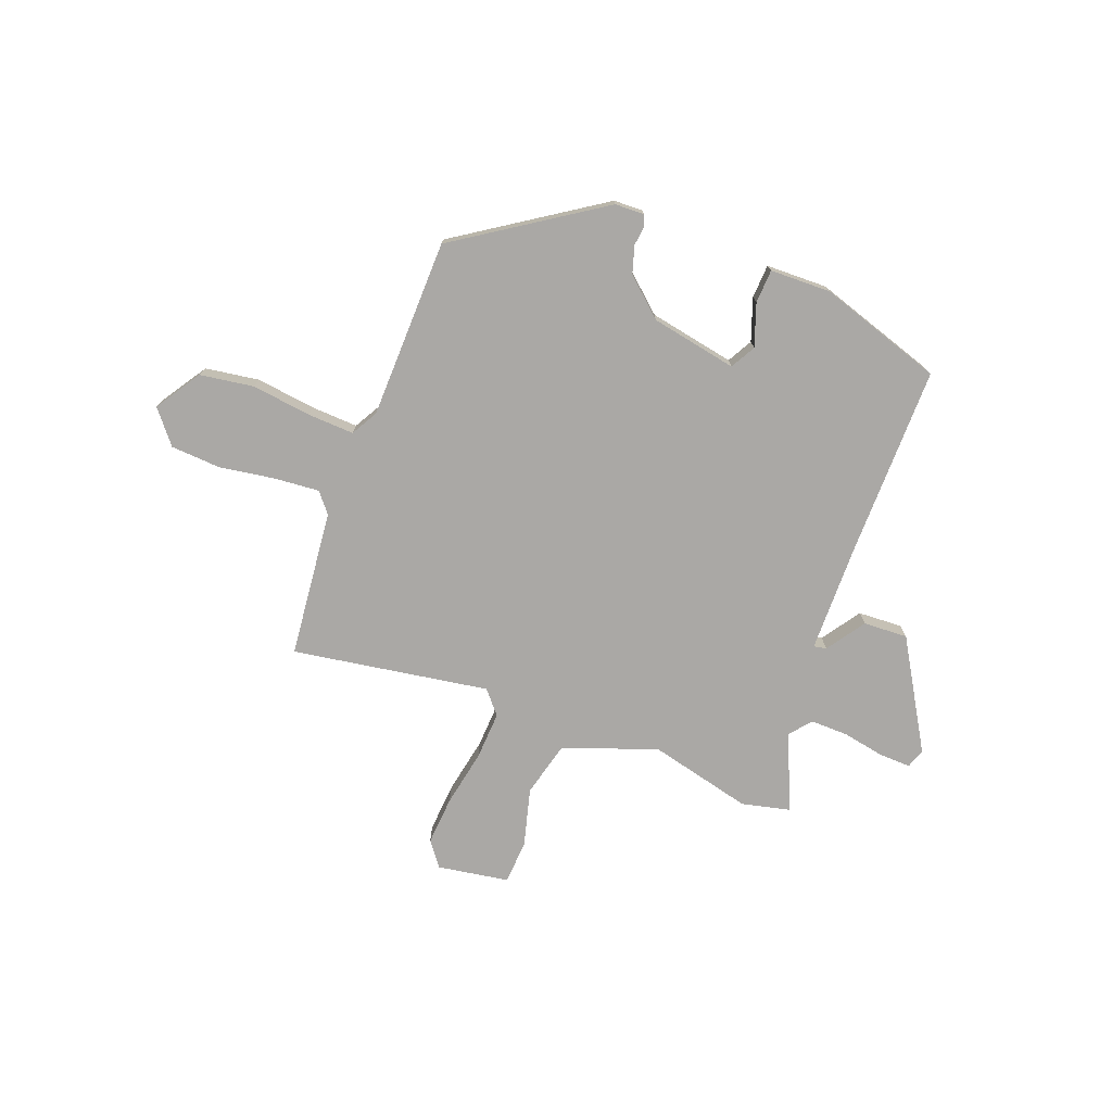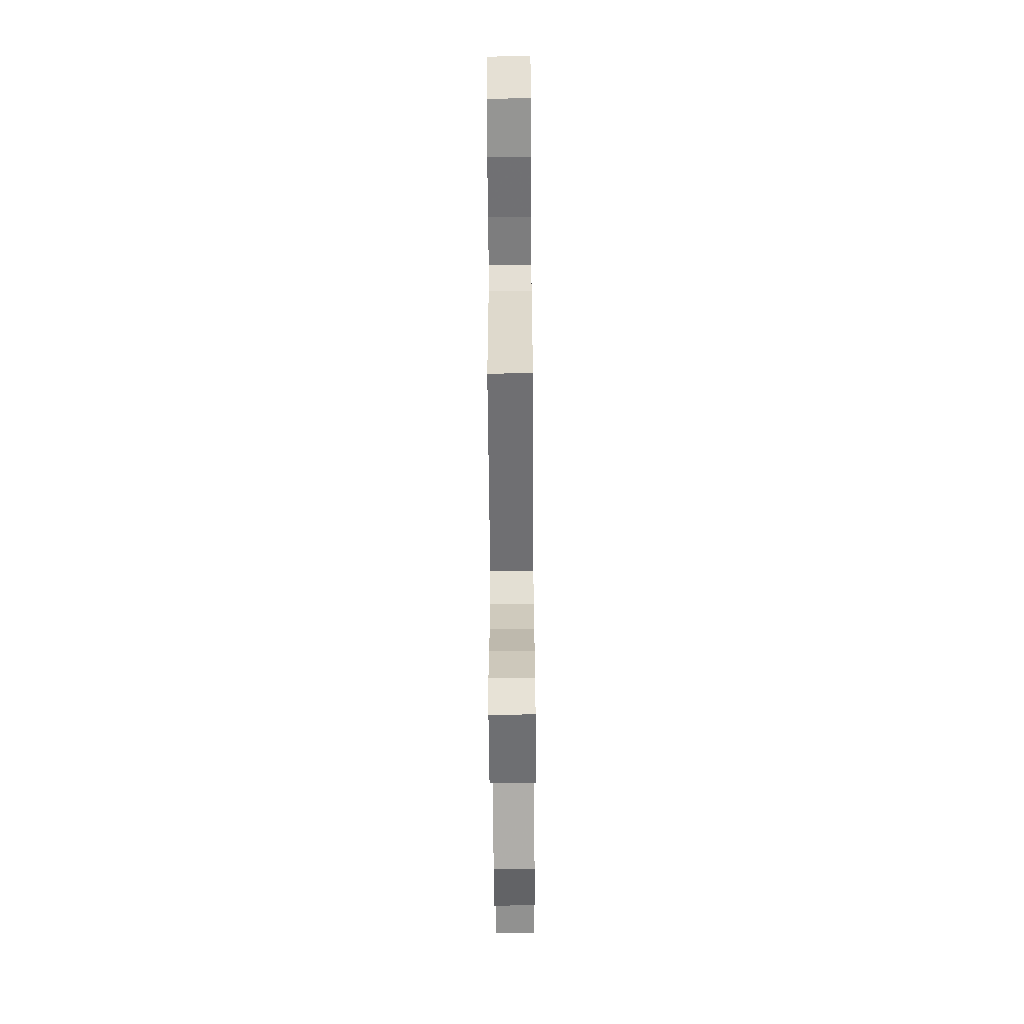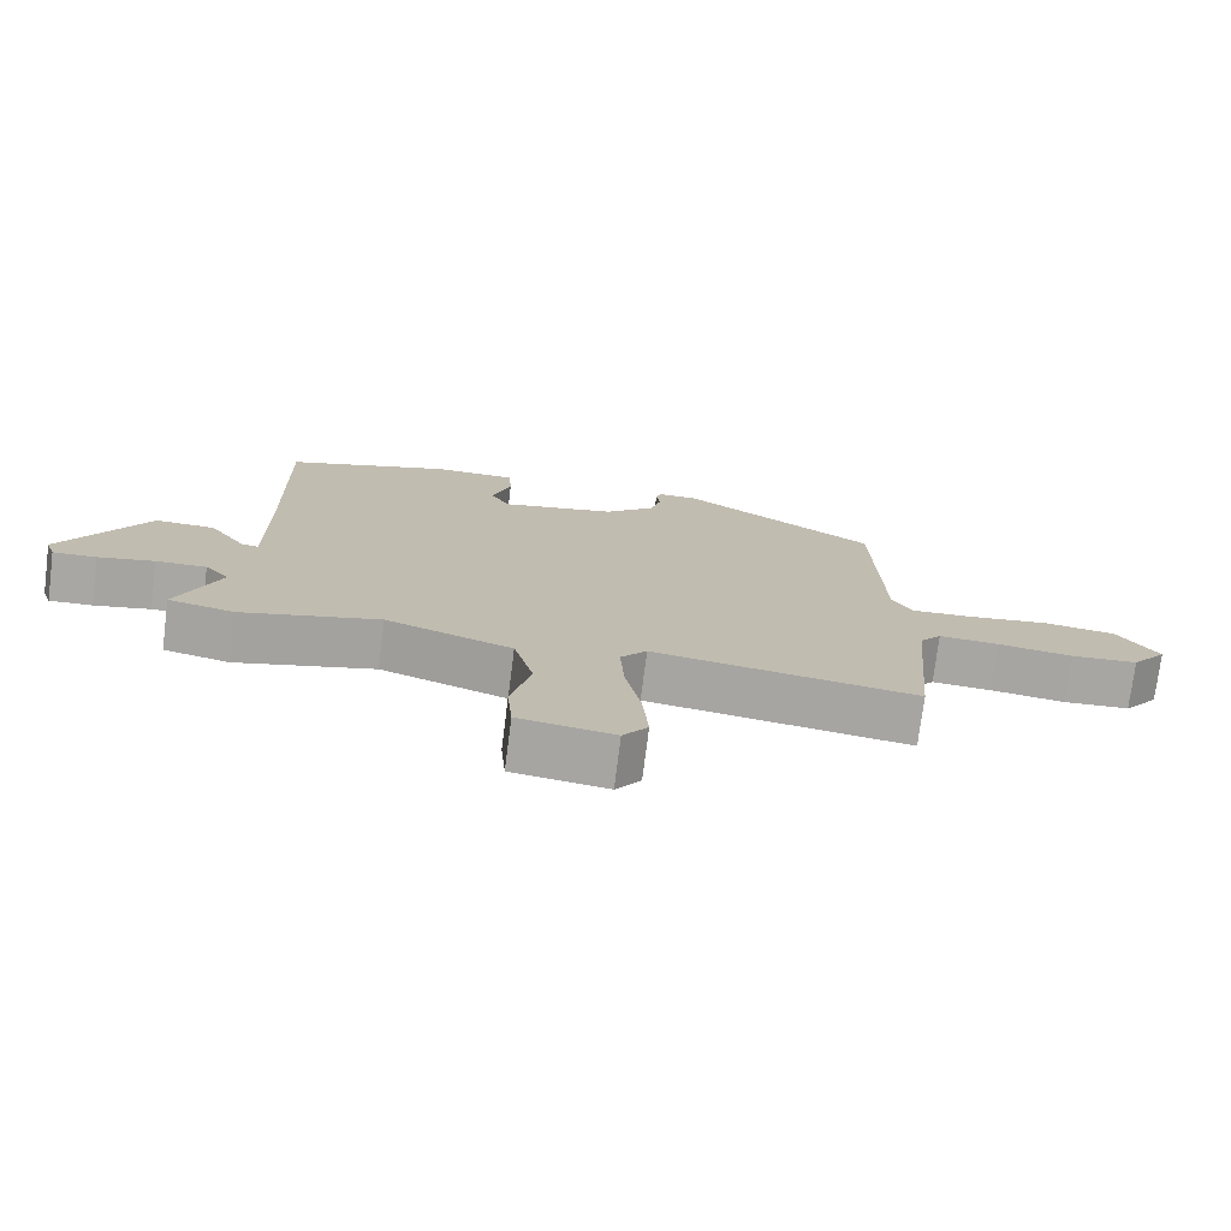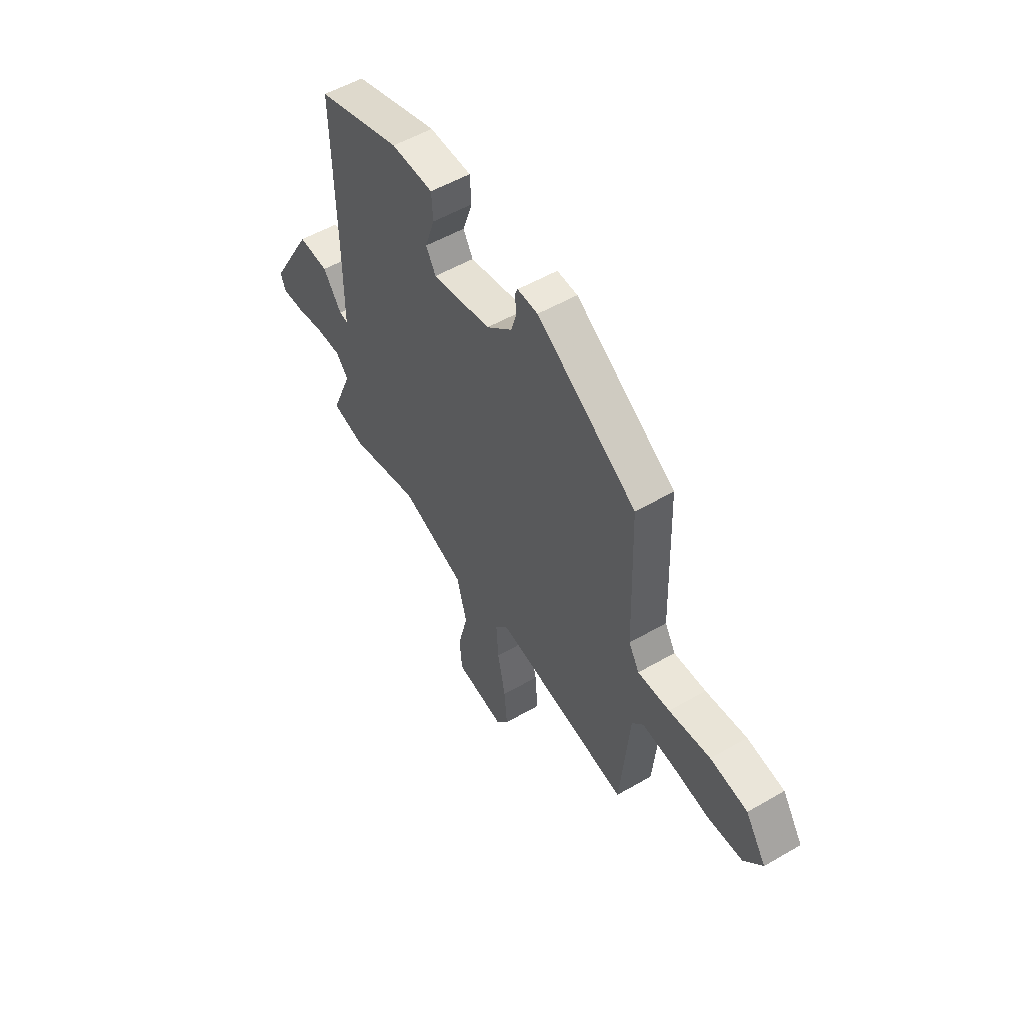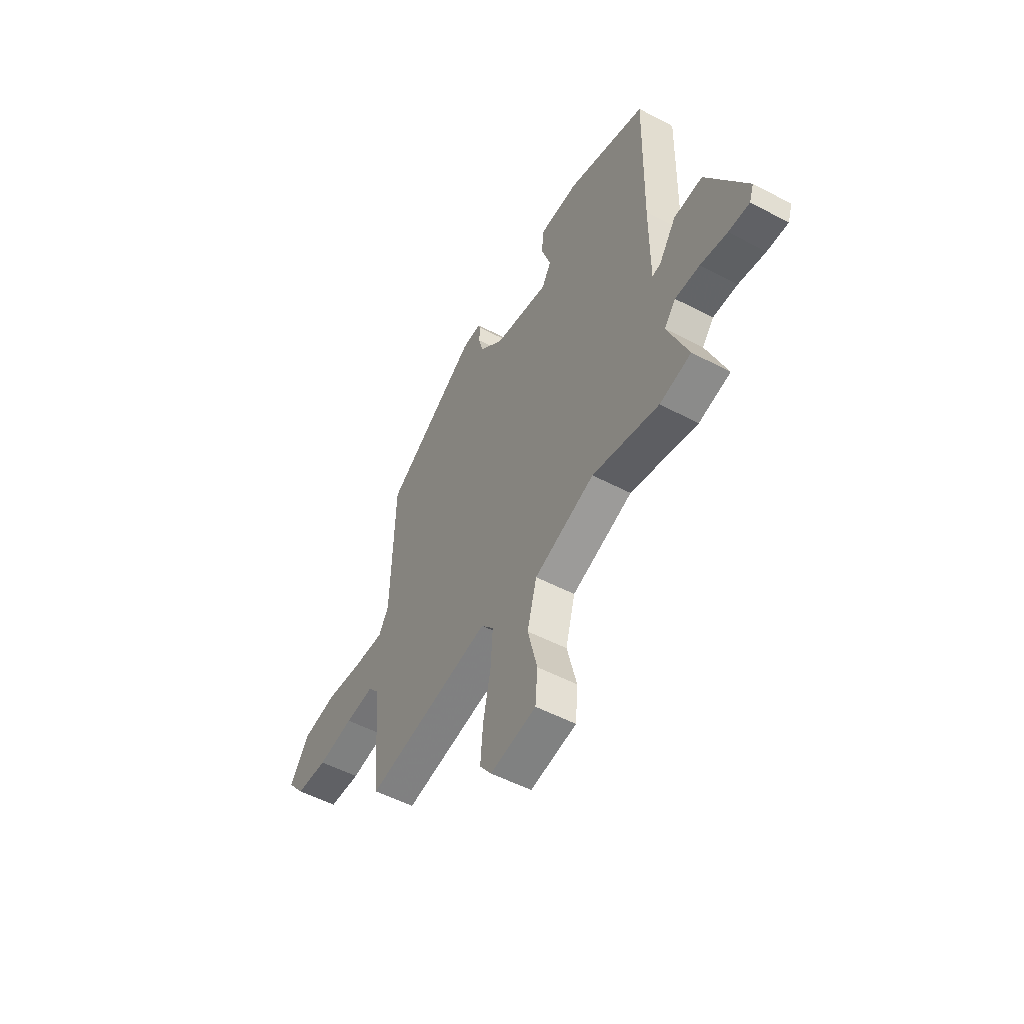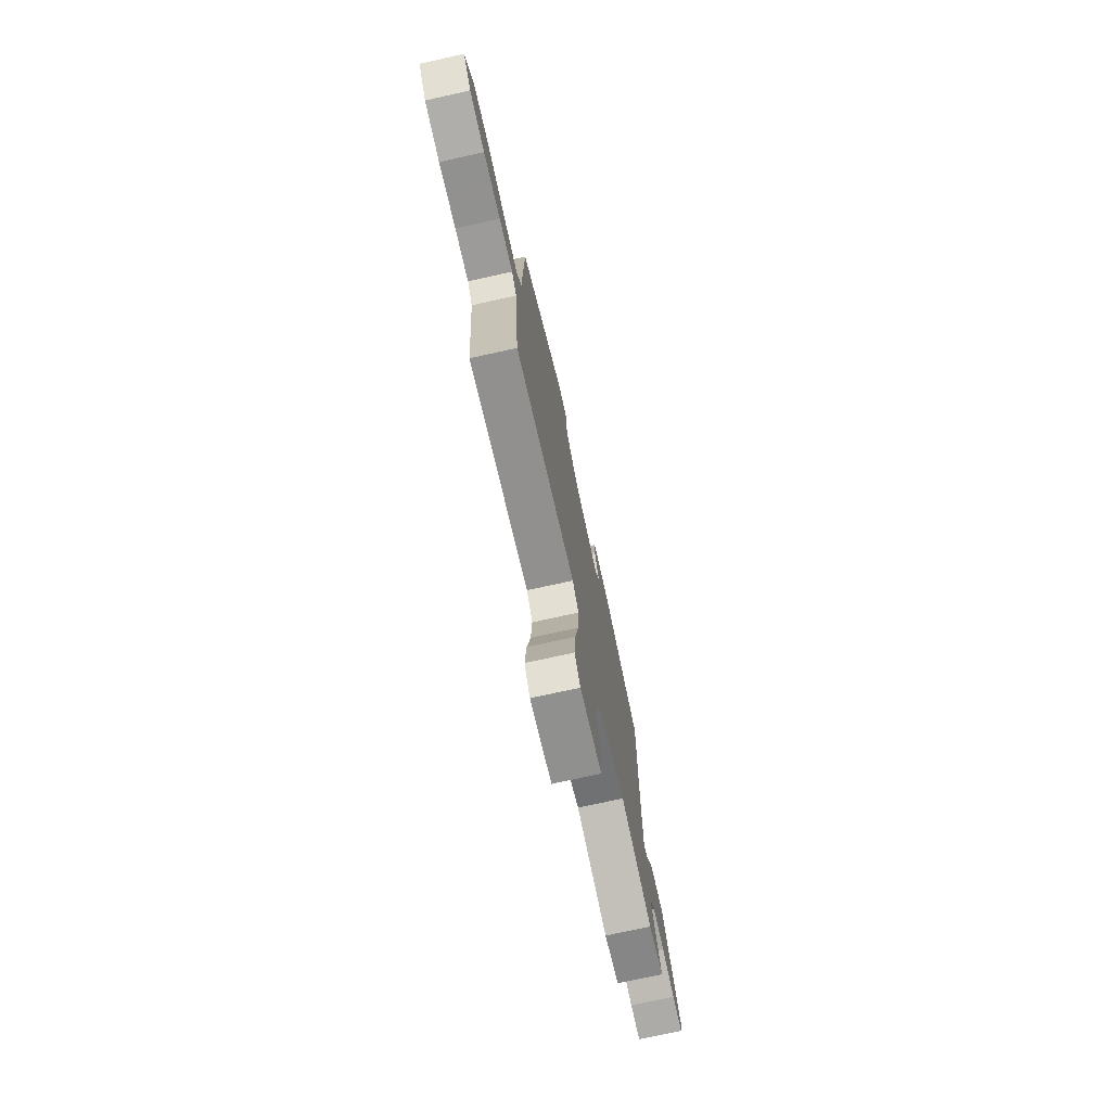
<metadata>
{"format":"obj","ext":"obj","renderer":"f3d","projection":"perspective","resolution":1024,"background":"white","views":[{"elev":-75.1,"azim":-20.0,"up":"+Y"},{"elev":-63.1,"azim":-89.6,"up":"+Z"},{"elev":-74.5,"azim":172.8,"up":"+Z"},{"elev":53.7,"azim":-121.7,"up":"+Z"},{"elev":-52.6,"azim":60.5,"up":"+Z"},{"elev":-73.7,"azim":-77.5,"up":"+Z"}]}
</metadata>
<code>
v 0.485 0.07 0.409
v 0.478 0.07 0.048
v 0.478 0.07 -0.158
v 0.502 0.07 -0.154
v 0.553 0.07 -0.082
v 0.637 0.07 -0.079
v 0.756 0.07 -0.285
v 0.743 0.07 -0.322
v 0.682 0.07 -0.319
v 0.603 0.07 -0.303
v 0.532 0.07 -0.301
v 0.498 0.07 -0.341
v 0.558 0.07 -0.487
v 0.466 0.07 -0.507
v 0.271 0.07 -0.457
v 0.093 0.07 -0.519
v 0.065 0.07 -0.623
v 0.093 0.07 -0.735
v 0.086 0.07 -0.817
v -0.049 0.07 -0.837
v -0.084 0.07 -0.79
v -0.076 0.07 -0.697
v -0.054 0.07 -0.59
v -0.048 0.07 -0.499
v -0.085 0.07 -0.455
v -0.458 0.07 -0.51
v -0.483 0.07 -0.23
v -0.514 0.07 -0.192
v -0.599 0.07 -0.198
v -0.705 0.07 -0.213
v -0.799 0.07 -0.206
v -0.849 0.07 -0.143
v -0.792 0.07 -0.058
v -0.69 0.07 -0.044
v -0.577 0.07 -0.06
v -0.489 0.07 -0.065
v -0.46 0.07 -0.015
v -0.449 0.07 0.325
v -0.175 0.07 0.501
v -0.119 0.07 0.502
v -0.111 0.07 0.482
v -0.116 0.07 0.444
v -0.101 0.07 0.392
v -0.03 0.07 0.328
v 0.132 0.07 0.295
v 0.159 0.07 0.342
v 0.132 0.07 0.422
v 0.136 0.07 0.486
v 0.252 0.07 0.487
v 0.485 0 0.409
v 0.478 0 0.048
v 0.478 0 -0.158
v 0.502 0 -0.154
v 0.553 0 -0.082
v 0.637 0 -0.079
v 0.756 0 -0.285
v 0.743 0 -0.322
v 0.682 0 -0.319
v 0.603 0 -0.303
v 0.532 0 -0.301
v 0.498 0 -0.341
v 0.558 0 -0.487
v 0.466 0 -0.507
v 0.271 0 -0.457
v 0.093 0 -0.519
v 0.065 0 -0.623
v 0.093 0 -0.735
v 0.086 0 -0.817
v -0.049 0 -0.837
v -0.084 0 -0.79
v -0.076 0 -0.697
v -0.054 0 -0.59
v -0.048 0 -0.499
v -0.085 0 -0.455
v -0.458 0 -0.51
v -0.483 0 -0.23
v -0.514 0 -0.192
v -0.599 0 -0.198
v -0.705 0 -0.213
v -0.799 0 -0.206
v -0.849 0 -0.143
v -0.792 0 -0.058
v -0.69 0 -0.044
v -0.577 0 -0.06
v -0.489 0 -0.065
v -0.46 0 -0.015
v -0.449 0 0.325
v -0.175 0 0.501
v -0.119 0 0.502
v -0.111 0 0.482
v -0.116 0 0.444
v -0.101 0 0.392
v -0.03 0 0.328
v 0.132 0 0.295
v 0.159 0 0.342
v 0.132 0 0.422
v 0.136 0 0.486
v 0.252 0 0.487
f 49 1 2
f 48 49 2
f 47 48 2
f 46 47 2
f 45 46 2 3
f 44 45 3
f 43 44 3
f 40 41 42
f 39 40 42
f 38 39 42
f 37 38 42
f 36 37 42 43
f 33 34 35
f 32 33 35
f 31 32 35
f 30 31 35
f 29 30 35
f 28 29 35 36
f 36 43 3
f 28 36 3
f 27 28 3
f 21 22 23
f 20 21 23
f 19 20 23
f 18 19 23
f 17 18 23
f 16 17 23 24
f 15 16 24 25
f 12 13 14 15
f 11 12 15 25
f 8 9 10
f 7 8 10
f 6 7 10
f 5 6 10
f 4 5 10
f 3 4 10 11
f 25 26 27
f 11 25 27
f 3 11 27
f 51 50 98
f 51 98 97
f 51 97 96
f 51 96 95
f 52 51 95 94
f 52 94 93
f 52 93 92
f 91 90 89
f 91 89 88
f 91 88 87
f 91 87 86
f 92 91 86 85
f 84 83 82
f 84 82 81
f 84 81 80
f 84 80 79
f 84 79 78
f 85 84 78 77
f 52 92 85
f 52 85 77
f 52 77 76
f 72 71 70
f 72 70 69
f 72 69 68
f 72 68 67
f 72 67 66
f 73 72 66 65
f 74 73 65 64
f 64 63 62 61
f 74 64 61 60
f 59 58 57
f 59 57 56
f 59 56 55
f 59 55 54
f 59 54 53
f 60 59 53 52
f 76 75 74
f 76 74 60
f 76 60 52
f 1 50 51 2
f 2 51 52 3
f 3 52 53 4
f 4 53 54 5
f 5 54 55 6
f 6 55 56 7
f 7 56 57 8
f 8 57 58 9
f 9 58 59 10
f 10 59 60 11
f 11 60 61 12
f 12 61 62 13
f 13 62 63 14
f 14 63 64 15
f 15 64 65 16
f 16 65 66 17
f 17 66 67 18
f 18 67 68 19
f 19 68 69 20
f 20 69 70 21
f 21 70 71 22
f 22 71 72 23
f 23 72 73 24
f 24 73 74 25
f 25 74 75 26
f 26 75 76 27
f 27 76 77 28
f 28 77 78 29
f 29 78 79 30
f 30 79 80 31
f 31 80 81 32
f 32 81 82 33
f 33 82 83 34
f 34 83 84 35
f 35 84 85 36
f 36 85 86 37
f 37 86 87 38
f 38 87 88 39
f 39 88 89 40
f 40 89 90 41
f 41 90 91 42
f 42 91 92 43
f 43 92 93 44
f 44 93 94 45
f 45 94 95 46
f 46 95 96 47
f 47 96 97 48
f 48 97 98 49
f 49 98 50 1

</code>
